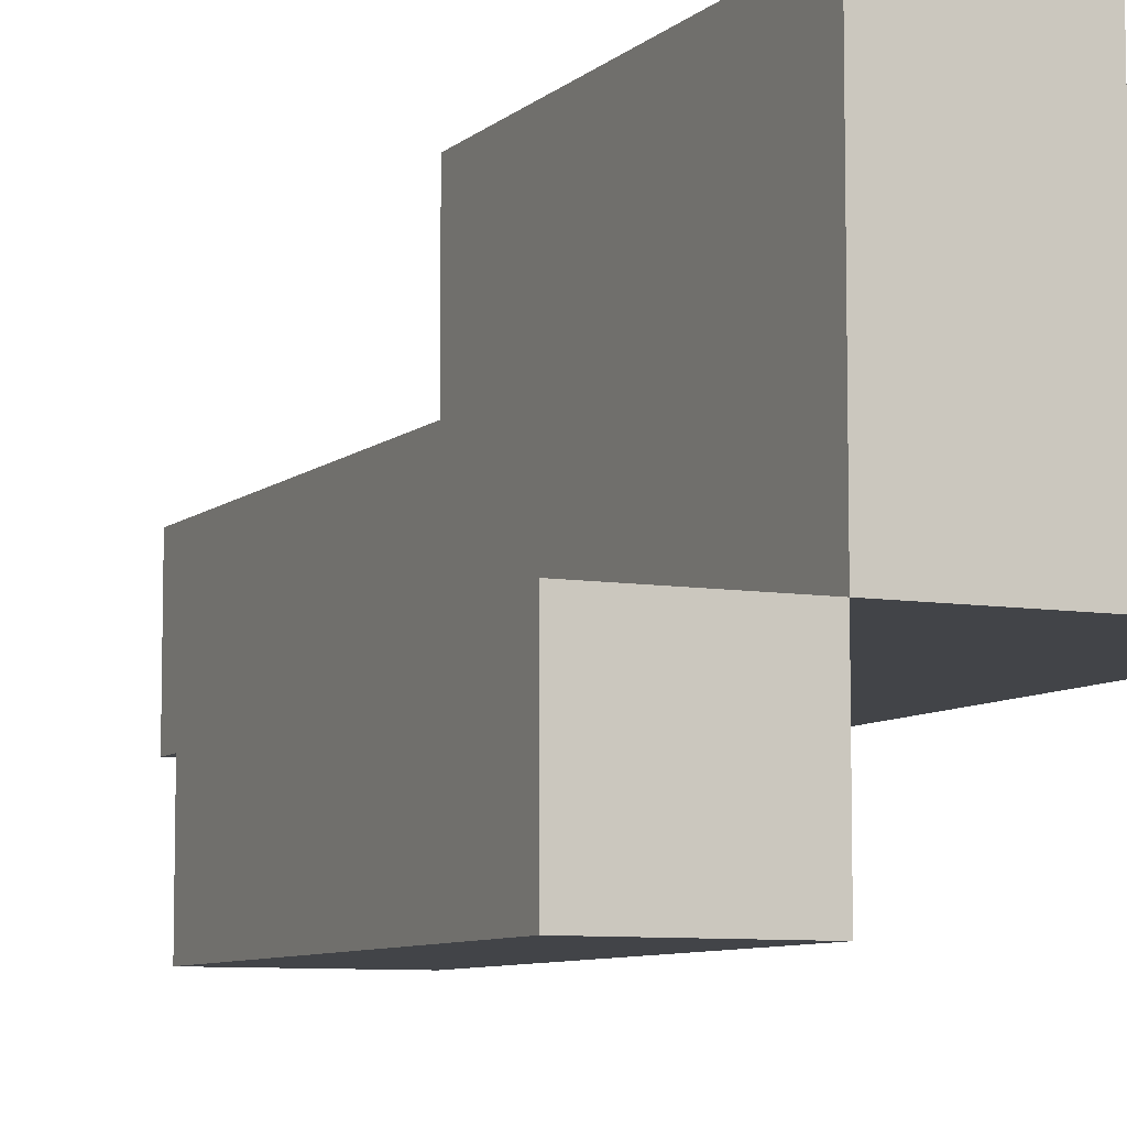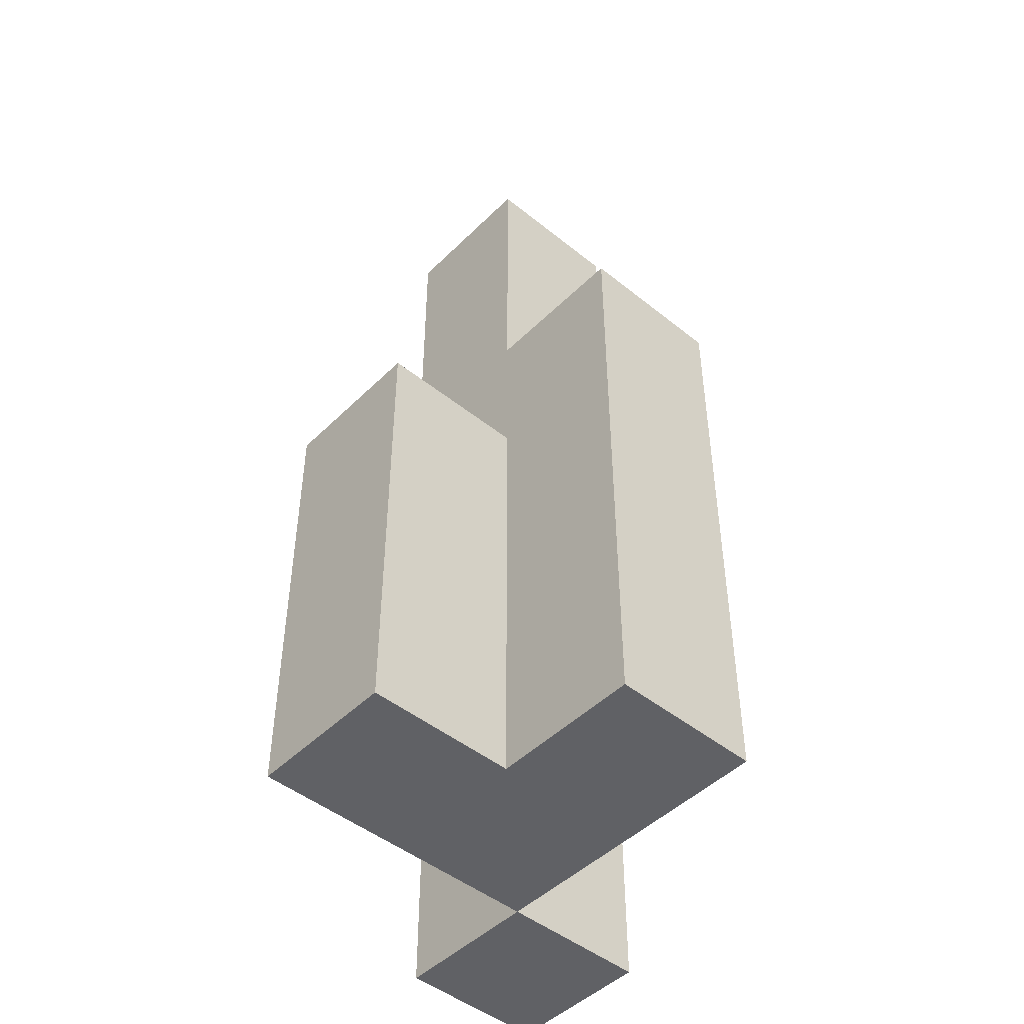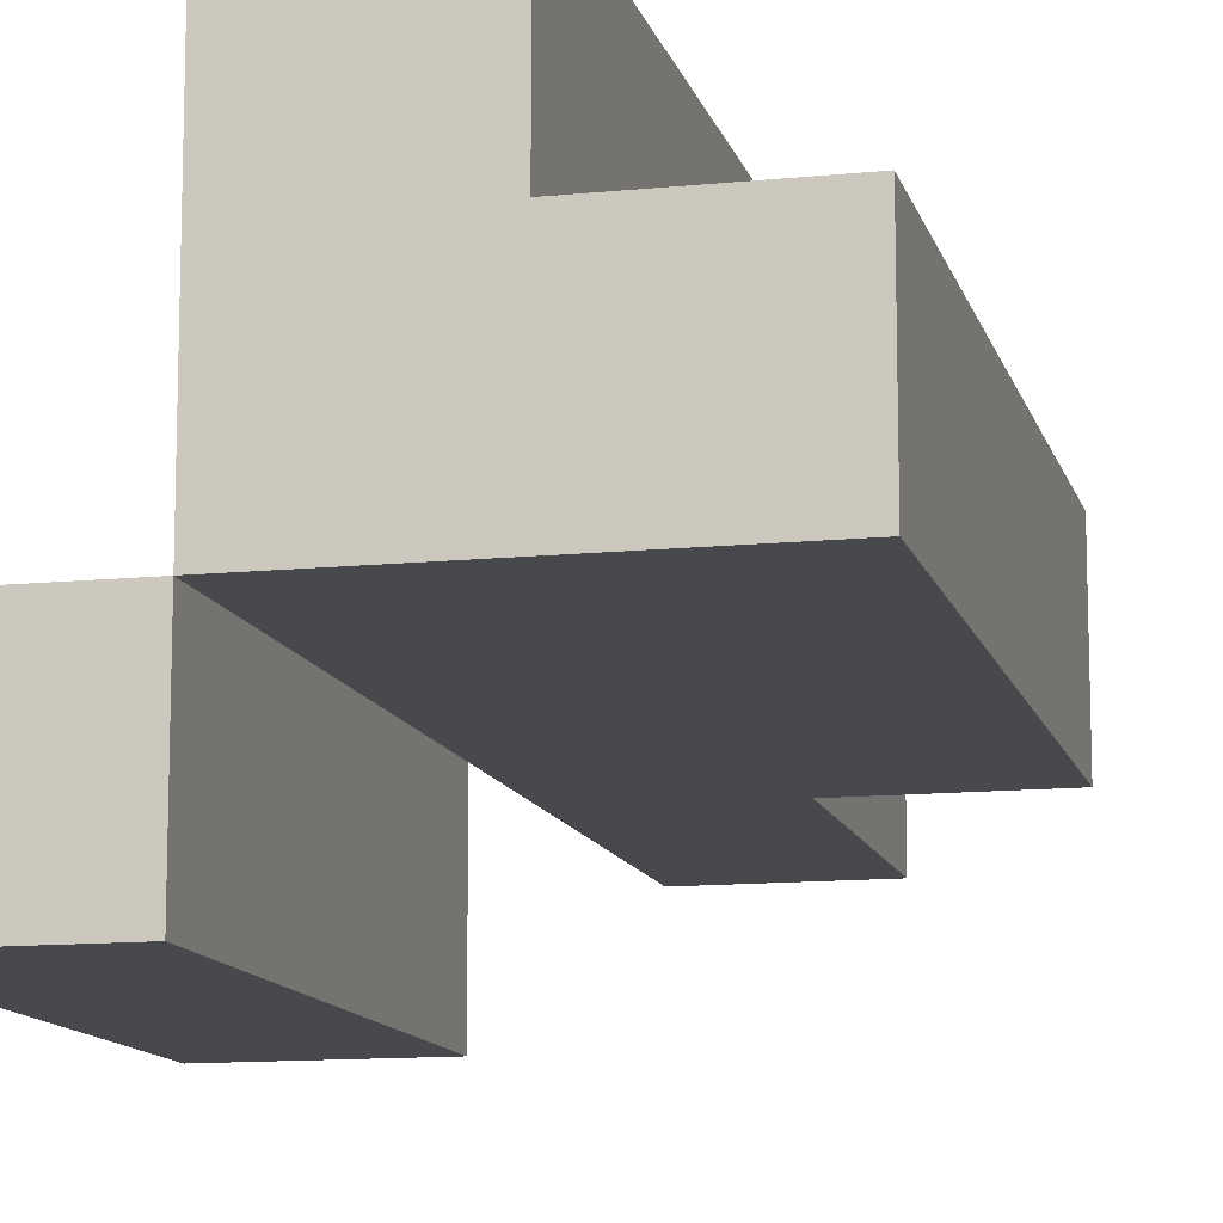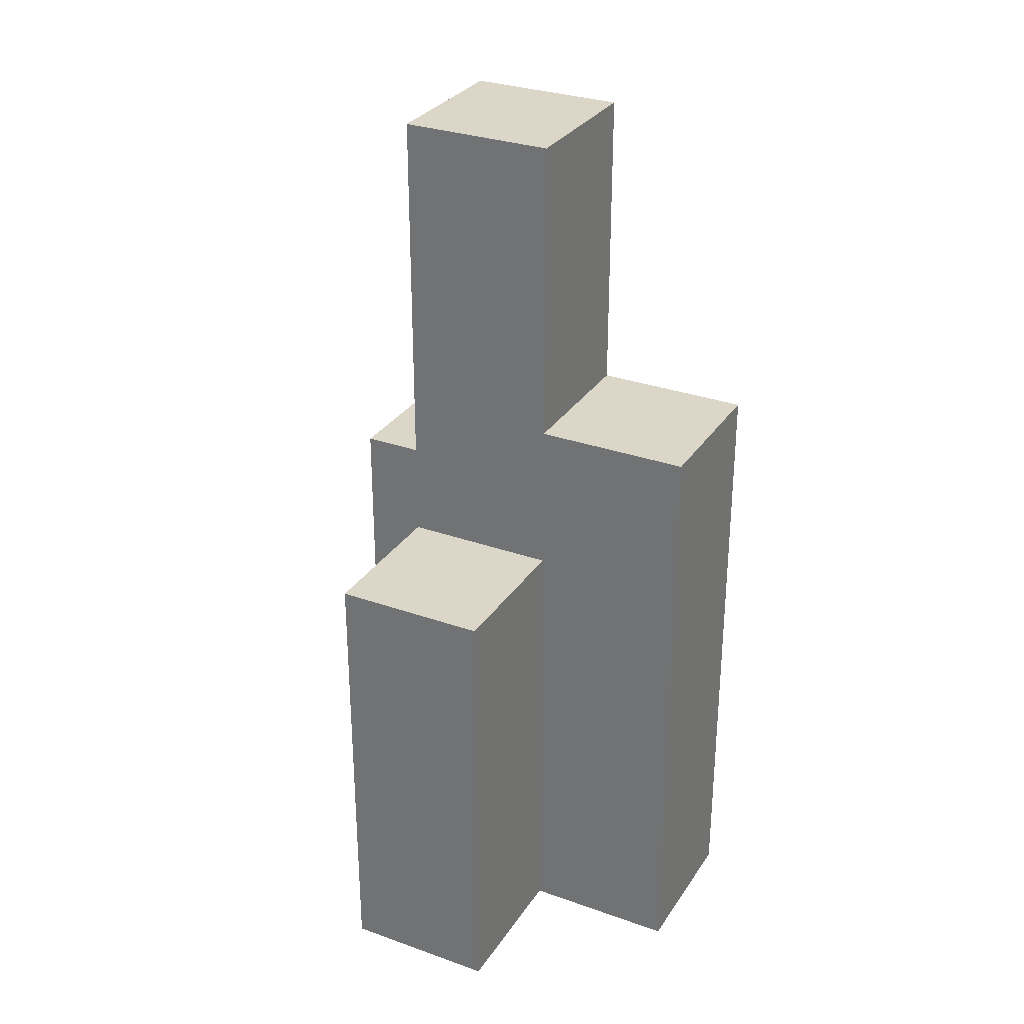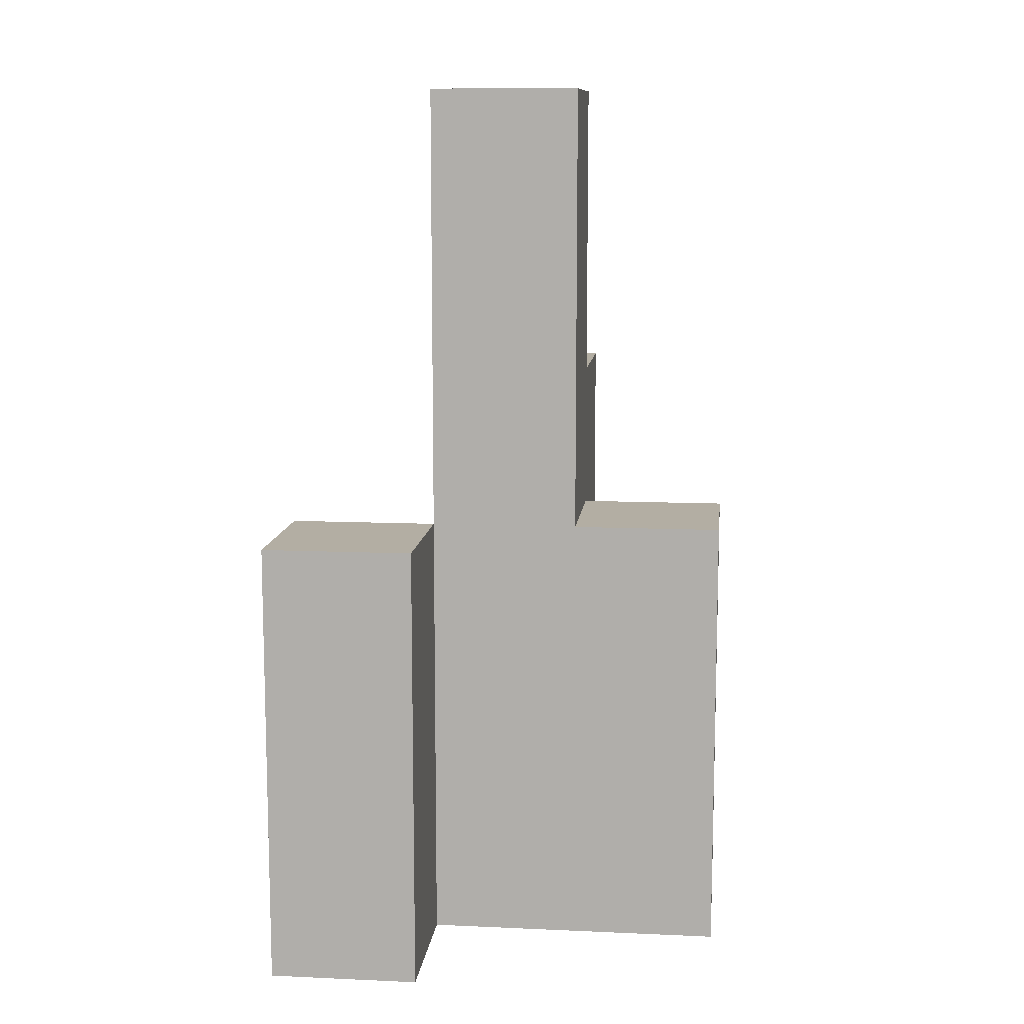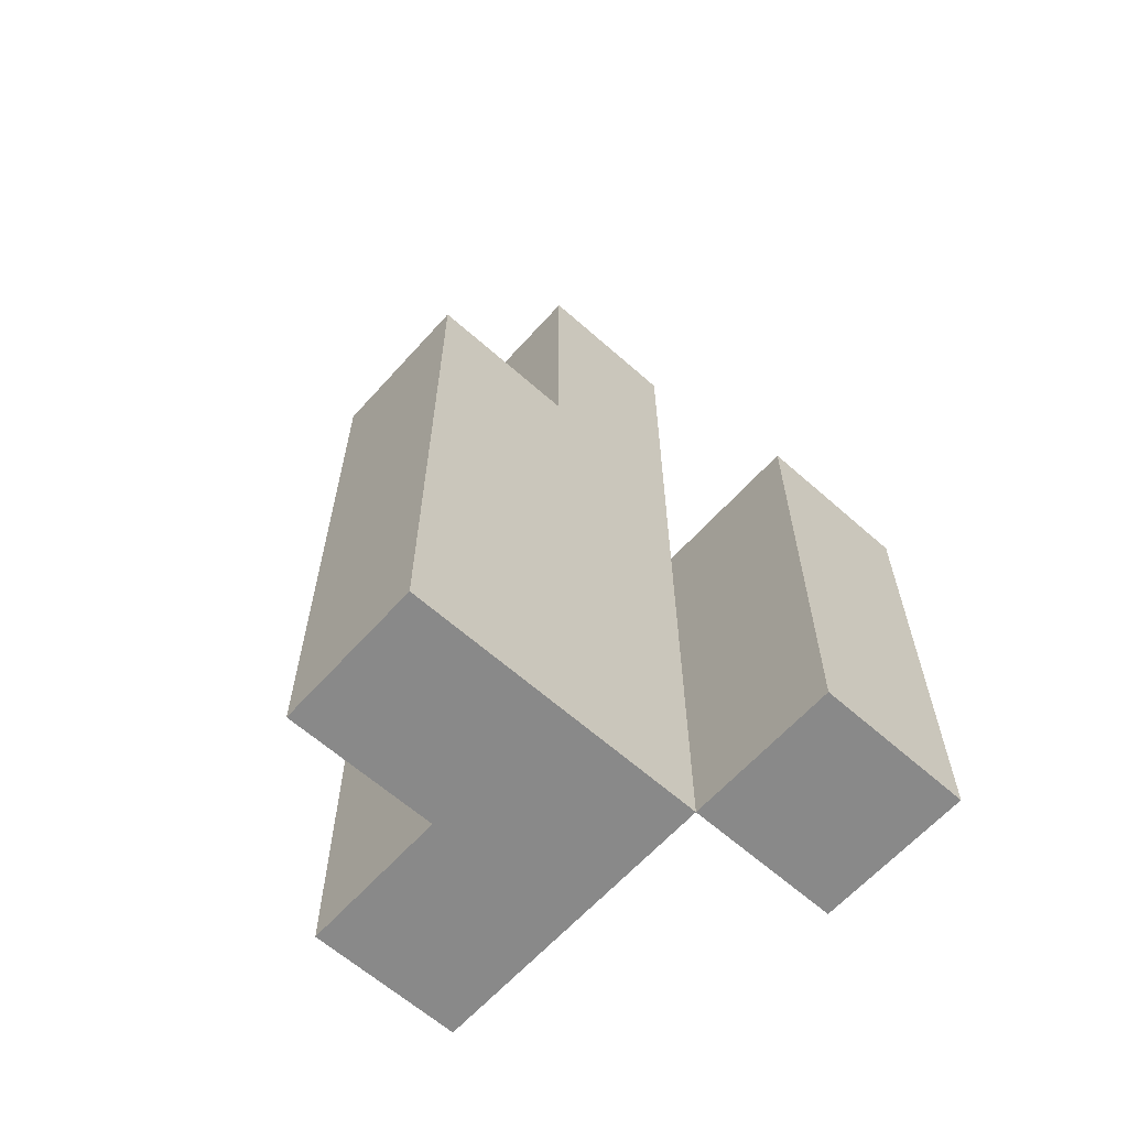
<metadata>
{"format":"obj","ext":"obj","renderer":"f3d","projection":"perspective","resolution":1024,"background":"white","views":[{"elev":-7.8,"azim":-25.4,"up":"+Z"},{"elev":-47.3,"azim":47.8,"up":"+Y"},{"elev":-12.1,"azim":13.6,"up":"+Z"},{"elev":30.2,"azim":27.4,"up":"+Y"},{"elev":10.9,"azim":-83.7,"up":"+Y"},{"elev":-63.0,"azim":138.1,"up":"+Y"}]}
</metadata>
<code>
g Grass_0
v -2 0 -1
v -2 0 -2
v -2 3 -1
v -2 3 -2
v -1 0 1
v -1 0 -1
v -1 3 1
v -1 3 -0
v -1 3 -1
v -1 6 -0
v -1 6 -1
v -1 0 -1
v -1 0 -2
v -1 3 -1
v -1 3 -2
v 0 0 1
v 0 0 -0
v 0 3 1
v 0 3 -0
v 0 4 -0
v 0 4 -1
v 0 6 -0
v 0 6 -1
v 1 0 -0
v 1 0 -1
v 1 4 -0
v 1 4 -1
v -1 0 1
v -1 3 1
v 0 0 1
v 0 3 1
v -1 3 -0
v -1 6 -0
v 0 0 -0
v 0 3 -0
v 0 4 -0
v 0 6 -0
v 1 0 -0
v 1 4 -0
v -2 0 -1
v -2 3 -1
v -1 0 -1
v -1 3 -1
v -1 0 -1
v -1 3 -1
v -1 6 -1
v 0 4 -1
v 0 6 -1
v 1 0 -1
v 1 4 -1
v -2 0 -2
v -2 3 -2
v -1 0 -2
v -1 3 -2
v -1 0 1
v 0 0 1
v 0 0 -0
v 1 0 -0
v -2 0 -1
v -1 0 -1
v 1 0 -1
v -2 0 -2
v -1 0 -2
v -1 3 1
v 0 3 1
v -1 3 -0
v 0 3 -0
v -2 3 -1
v -1 3 -1
v -2 3 -2
v -1 3 -2
v 0 4 -0
v 1 4 -0
v 0 4 -1
v 1 4 -1
v -1 6 -0
v 0 6 -0
v -1 6 -1
v 0 6 -1
f 3 2 1
f 4 2 3
f 7 6 5
f 8 6 7
f 9 6 8
f 10 9 8
f 11 9 10
f 12 13 14
f 14 13 15
f 16 17 18
f 18 17 19
f 20 21 22
f 22 21 23
f 24 25 26
f 26 25 27
f 30 29 28
f 31 29 30
f 35 33 32
f 36 33 35
f 37 33 36
f 38 35 34
f 38 36 35
f 39 36 38
f 42 41 40
f 43 41 42
f 44 45 47
f 45 46 47
f 47 46 48
f 44 47 49
f 49 47 50
f 51 52 53
f 53 52 54
f 57 56 55
f 60 57 55
f 60 58 57
f 61 58 60
f 62 60 59
f 63 60 62
f 64 65 66
f 66 65 67
f 68 69 70
f 70 69 71
f 72 73 74
f 74 73 75
f 76 77 78
f 78 77 79

</code>
